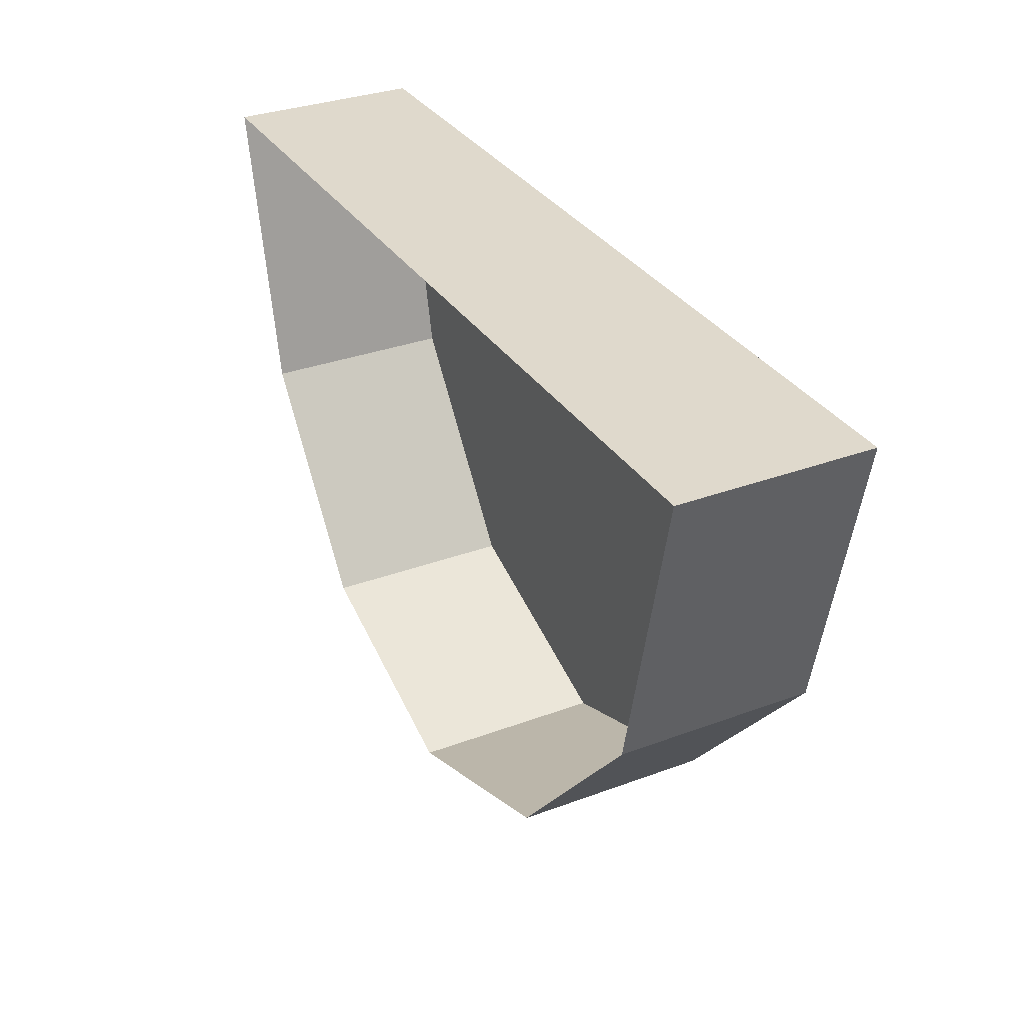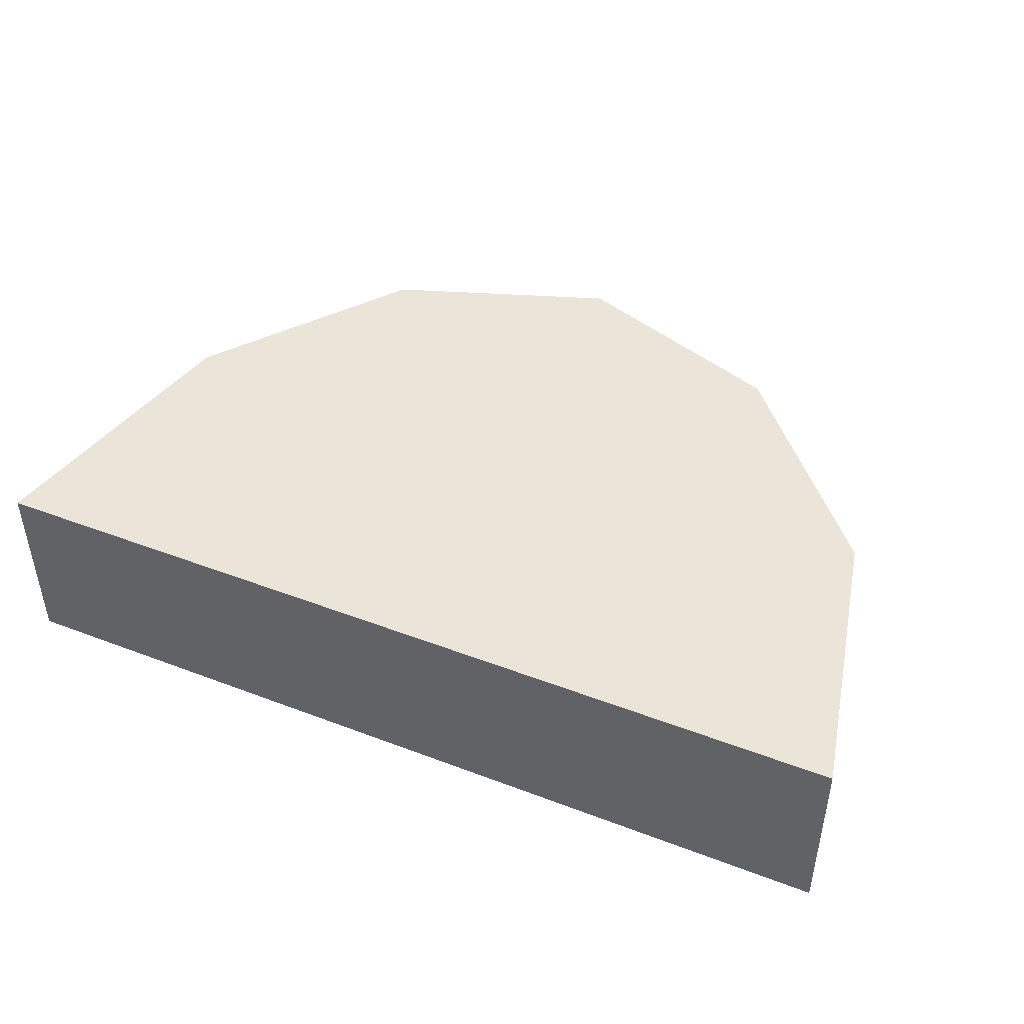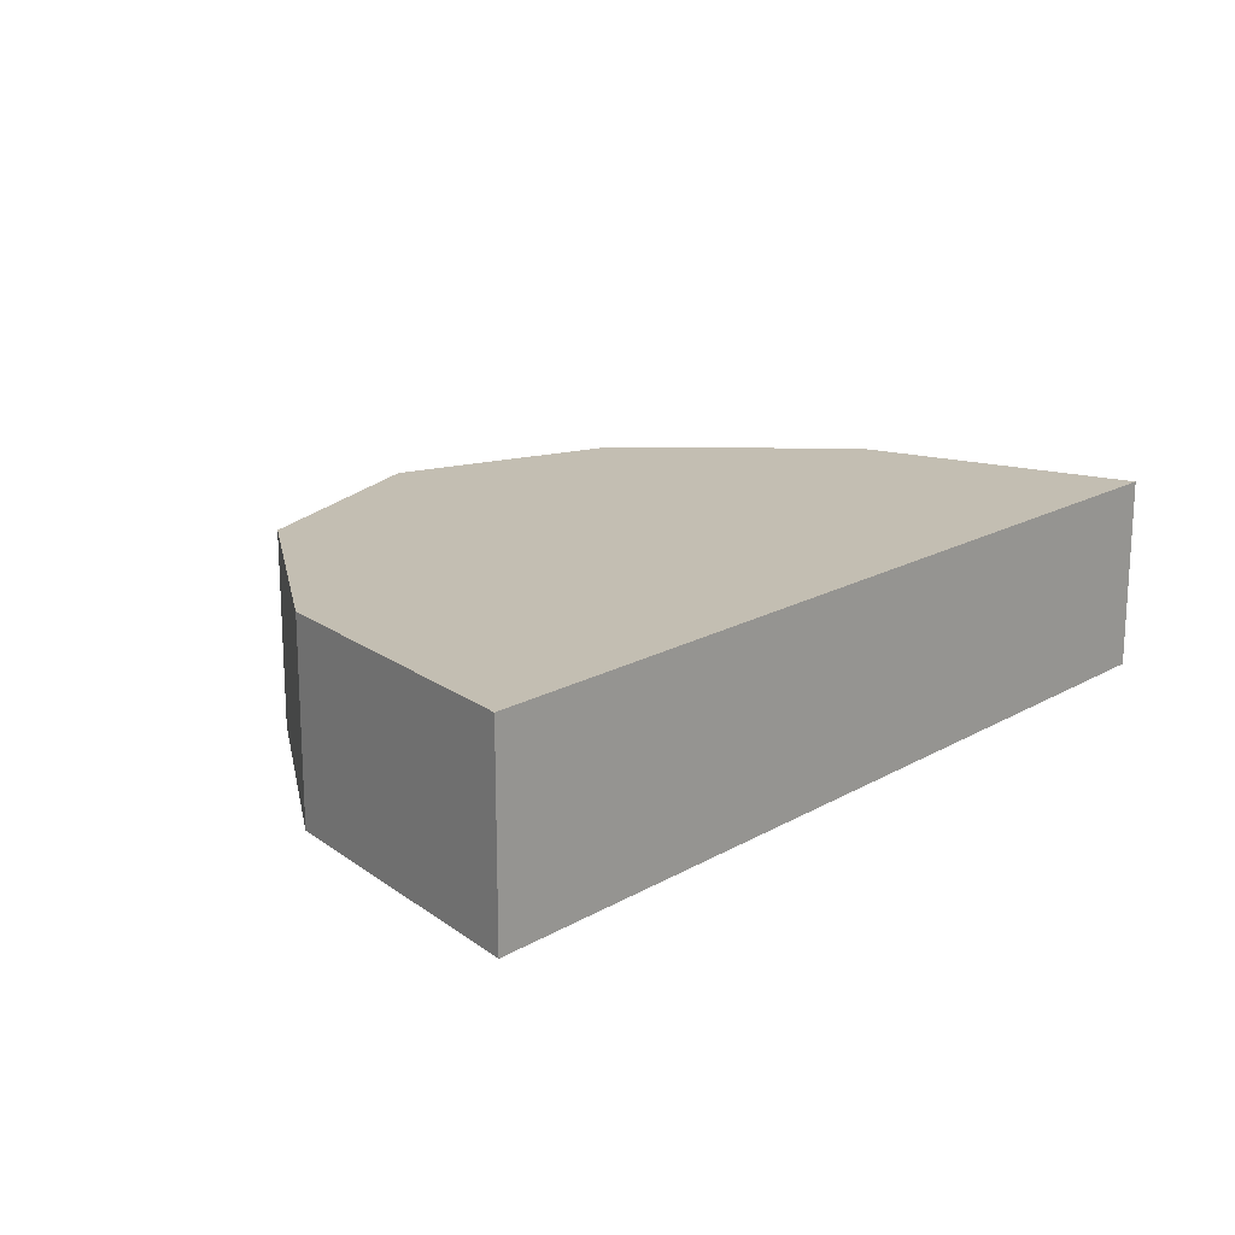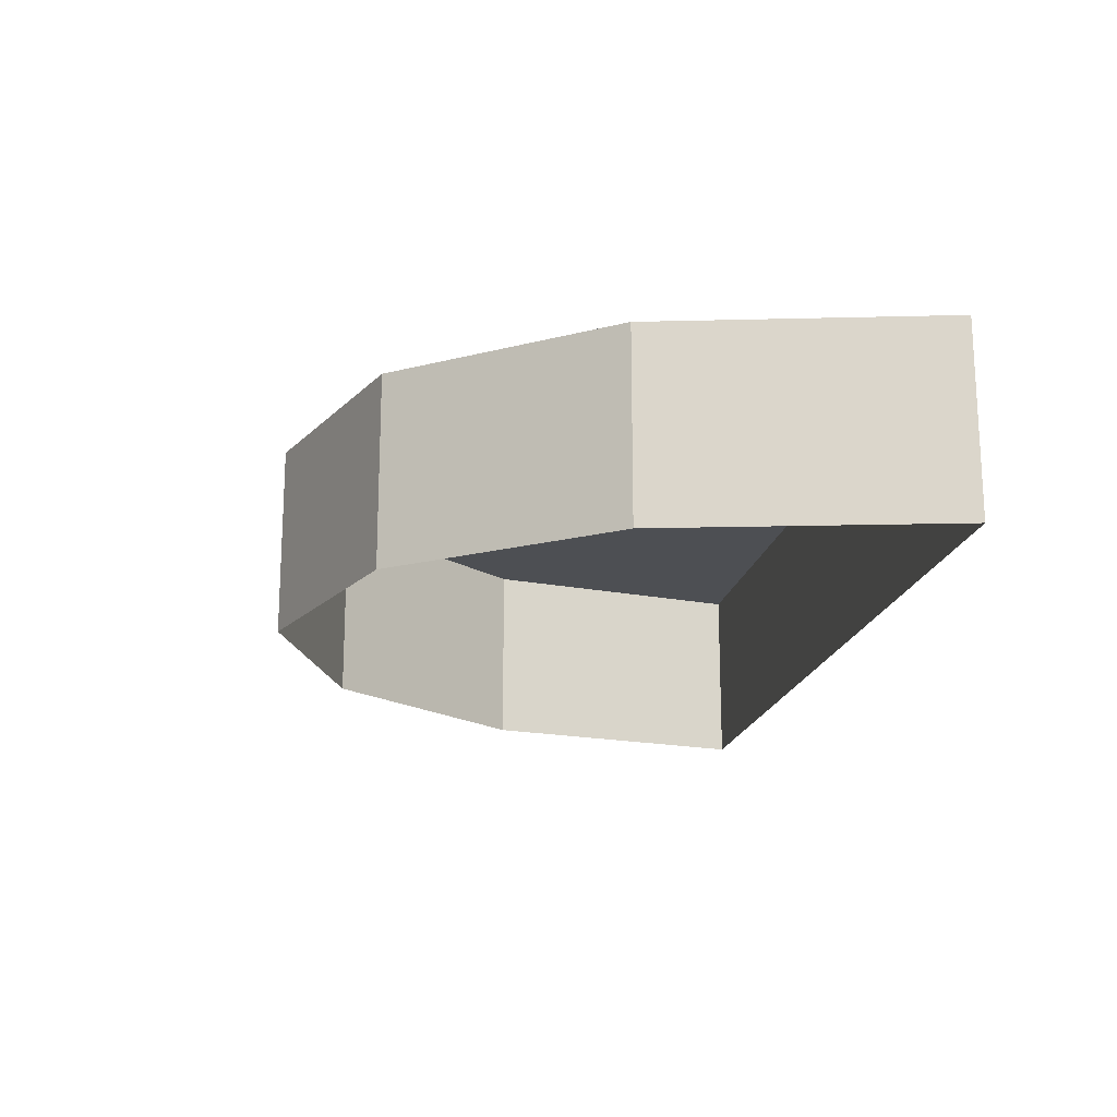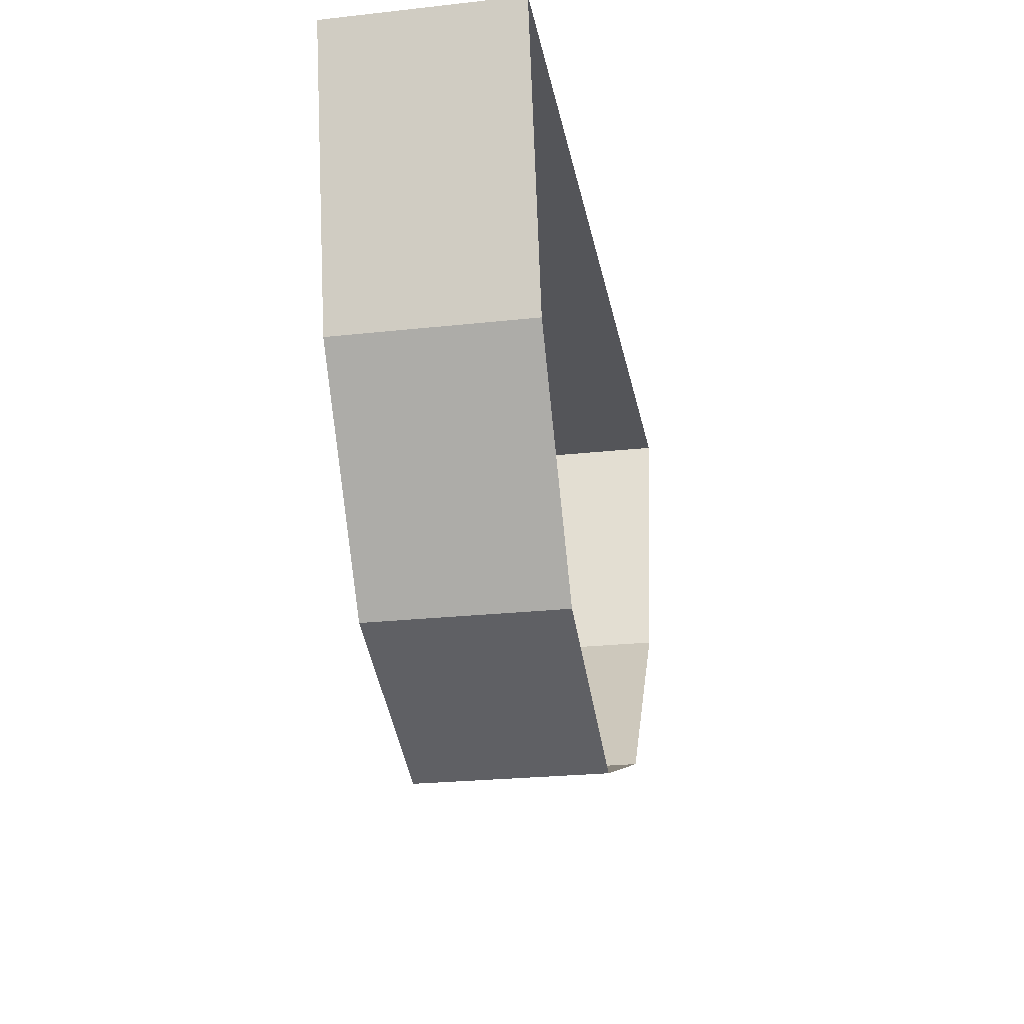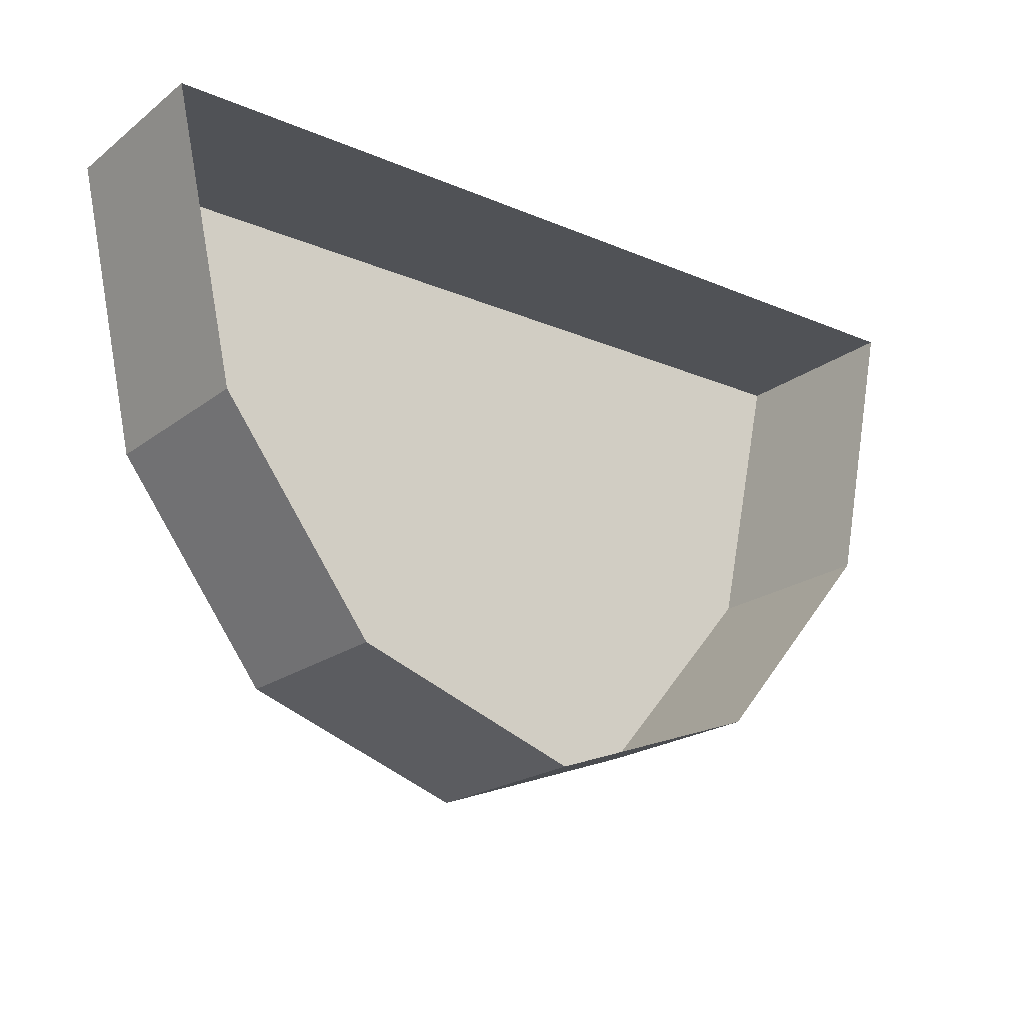
<metadata>
{"format":"obj","ext":"obj","renderer":"f3d","projection":"perspective","resolution":1024,"background":"white","views":[{"elev":32.3,"azim":-117.5,"up":"+Y"},{"elev":45.3,"azim":-156.3,"up":"+Z"},{"elev":17.4,"azim":131.7,"up":"+Z"},{"elev":-17.7,"azim":80.3,"up":"+Z"},{"elev":-24.7,"azim":100.2,"up":"+Y"},{"elev":-20.9,"azim":142.8,"up":"+Y"}]}
</metadata>
<code>
g Spacebot_outfit1_lidLow_L
v 4.172e-07 -4.172e-07 0.1672
v -0.4872 -0.3588 0.1672
v -0.5655 -4.172e-07 0.1672
v 0.004586 -0.3588 0.1672
v -0.2704 -0.6136 0.1672
v 0.4788 -0.3588 0.1672
v 0.5583 -4.172e-07 0.1672
v 0.007834 -0.6136 0.1672
v 0.009096 -0.7127 0.1672
v 0.2884 -0.6136 0.1672
v -0.2704 -0.6136 0.1672
v 0.009096 -0.7127 0.1672
v 0.009096 -0.7127 -0.07011
v -0.2704 -0.6136 -0.07011
v 0.009096 -0.7127 0.1672
v 0.2884 -0.6136 0.1672
v 0.2884 -0.6136 -0.07011
v 0.009096 -0.7127 -0.07011
v 0.2884 -0.6136 0.1672
v 0.4788 -0.3588 0.1672
v 0.4788 -0.3588 -0.07011
v 0.2884 -0.6136 -0.07011
v 0.4788 -0.3588 0.1672
v 0.5583 -4.172e-07 0.1672
v 0.5583 -4.172e-07 -0.07011
v 0.4788 -0.3588 -0.07011
v 0.5583 -4.172e-07 0.1672
v 4.172e-07 -4.172e-07 -0.07011
v 0.5583 -4.172e-07 -0.07011
v 4.172e-07 -4.172e-07 0.1672
v -0.5655 -4.172e-07 -0.07011
v -0.5655 -4.172e-07 0.1672
v -0.5655 -4.172e-07 0.1672
v -0.4872 -0.3588 0.1672
v -0.4872 -0.3588 -0.07011
v -0.5655 -4.172e-07 -0.07011
v -0.4872 -0.3588 0.1672
v -0.2704 -0.6136 0.1672
v -0.2704 -0.6136 -0.07011
v -0.4872 -0.3588 -0.07011
g Spacebot_outfit1_lidLow_L_0
f 3 2 1
f 2 4 1
f 2 5 4
f 4 6 1
f 6 7 1
f 5 8 4
f 4 8 6
f 9 8 5
f 8 10 6
f 10 8 9
f 13 12 11
f 14 13 11
f 17 16 15
f 18 17 15
f 21 20 19
f 22 21 19
f 25 24 23
f 26 25 23
f 29 28 27
f 28 30 27
f 28 31 30
f 31 32 30
f 35 34 33
f 36 35 33
f 39 38 37
f 40 39 37

</code>
